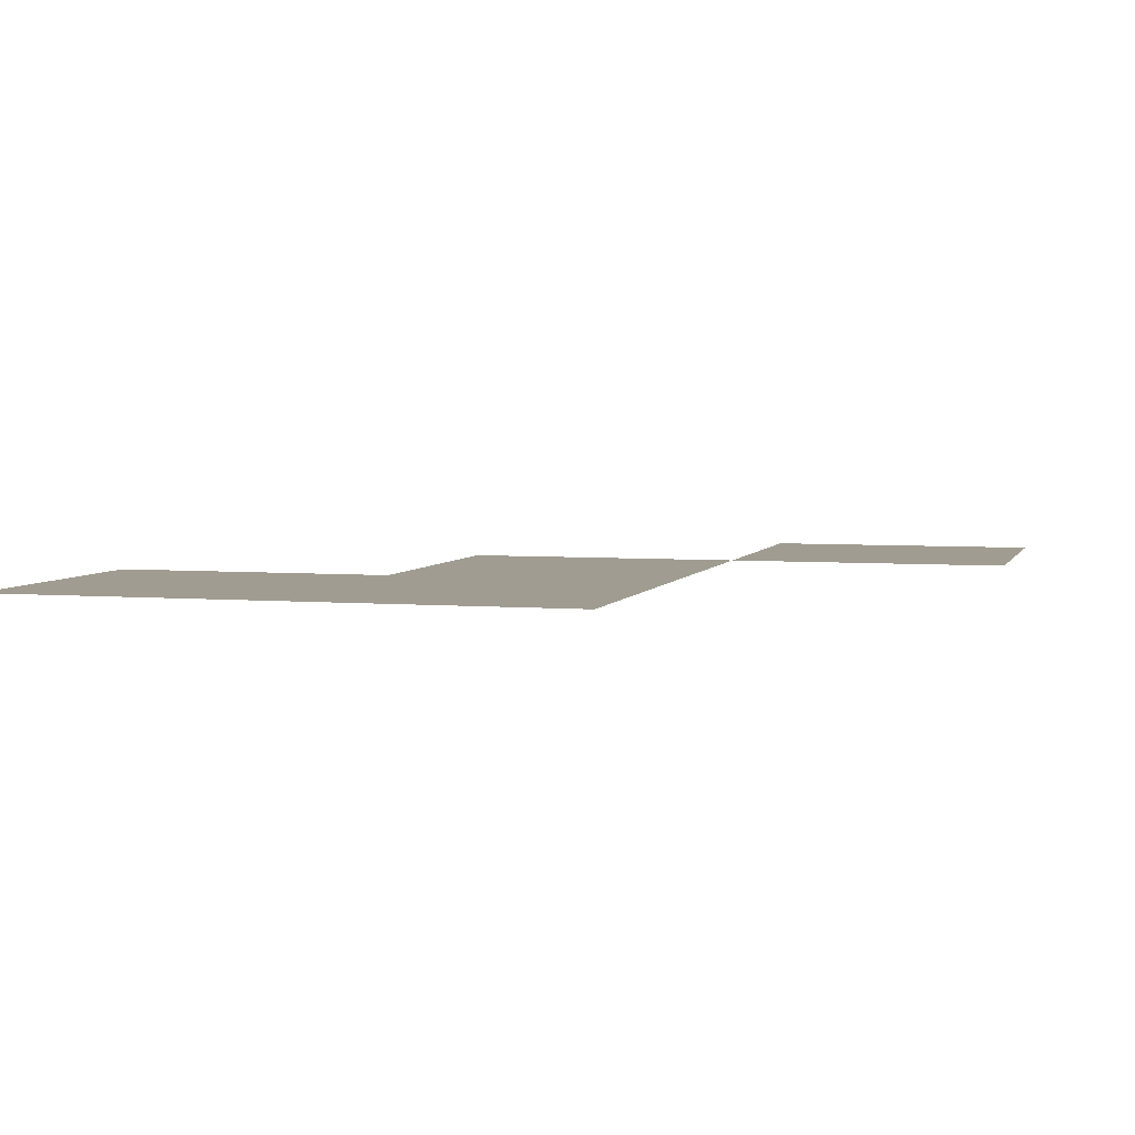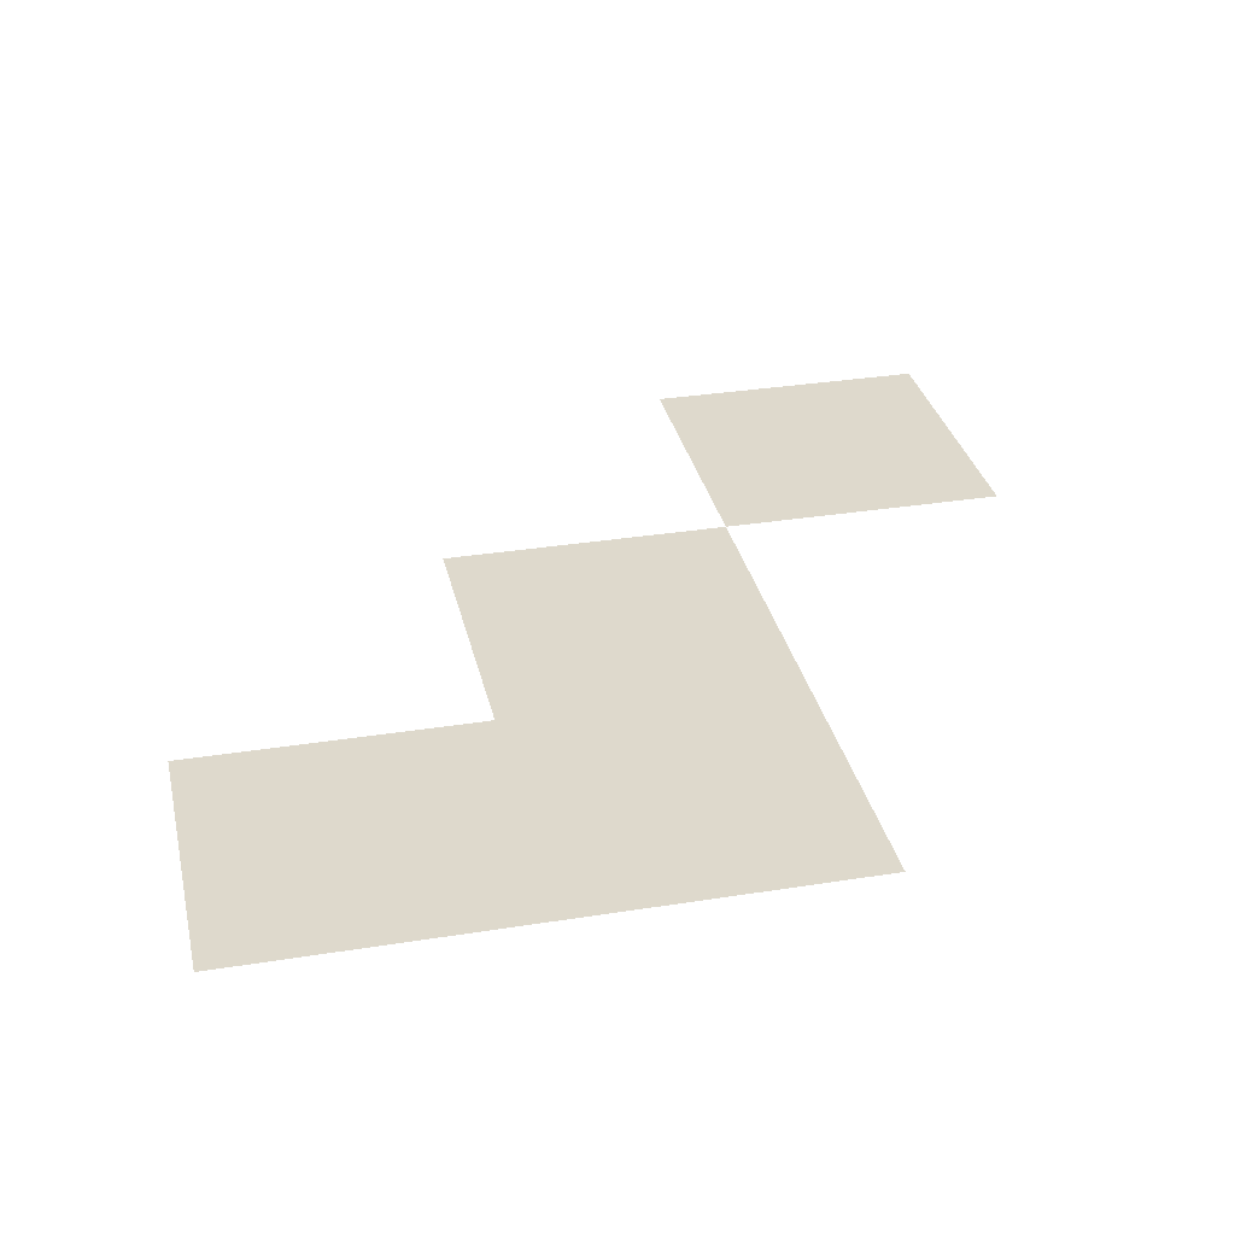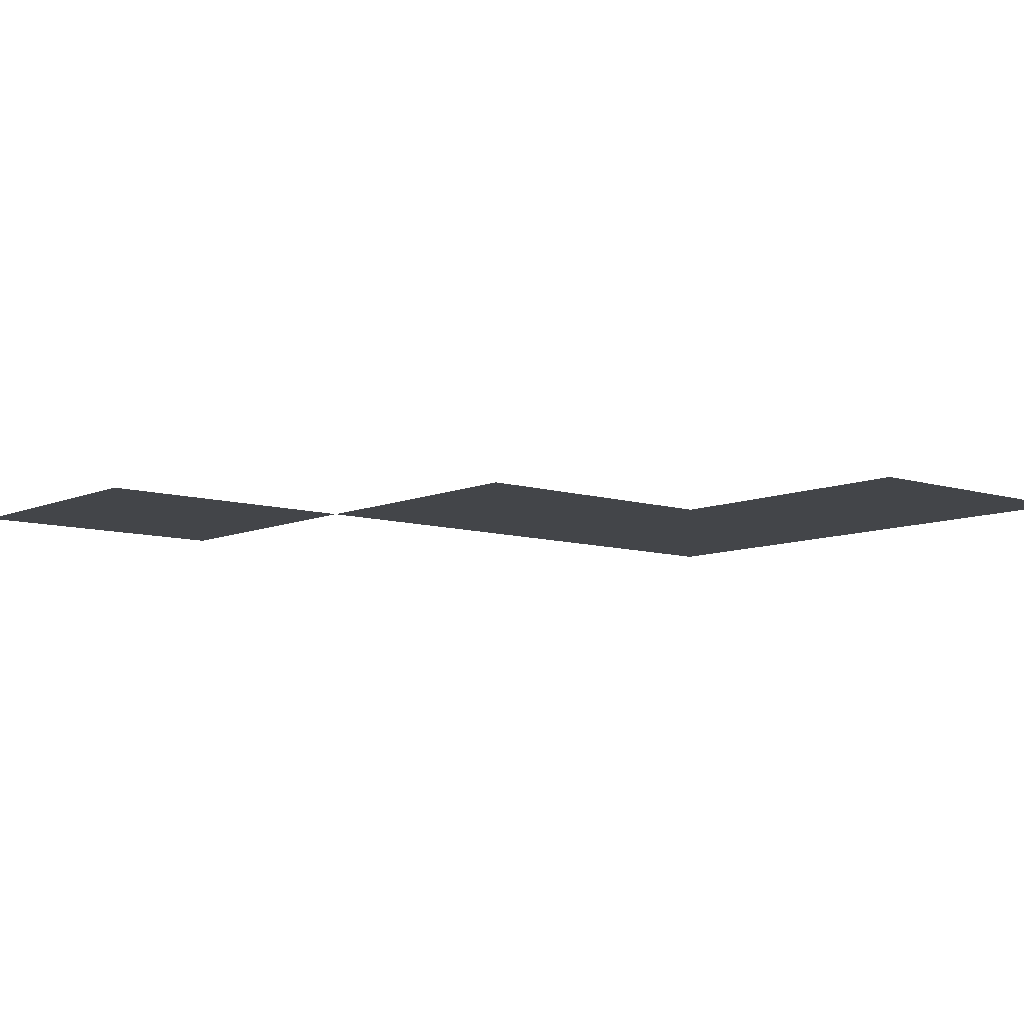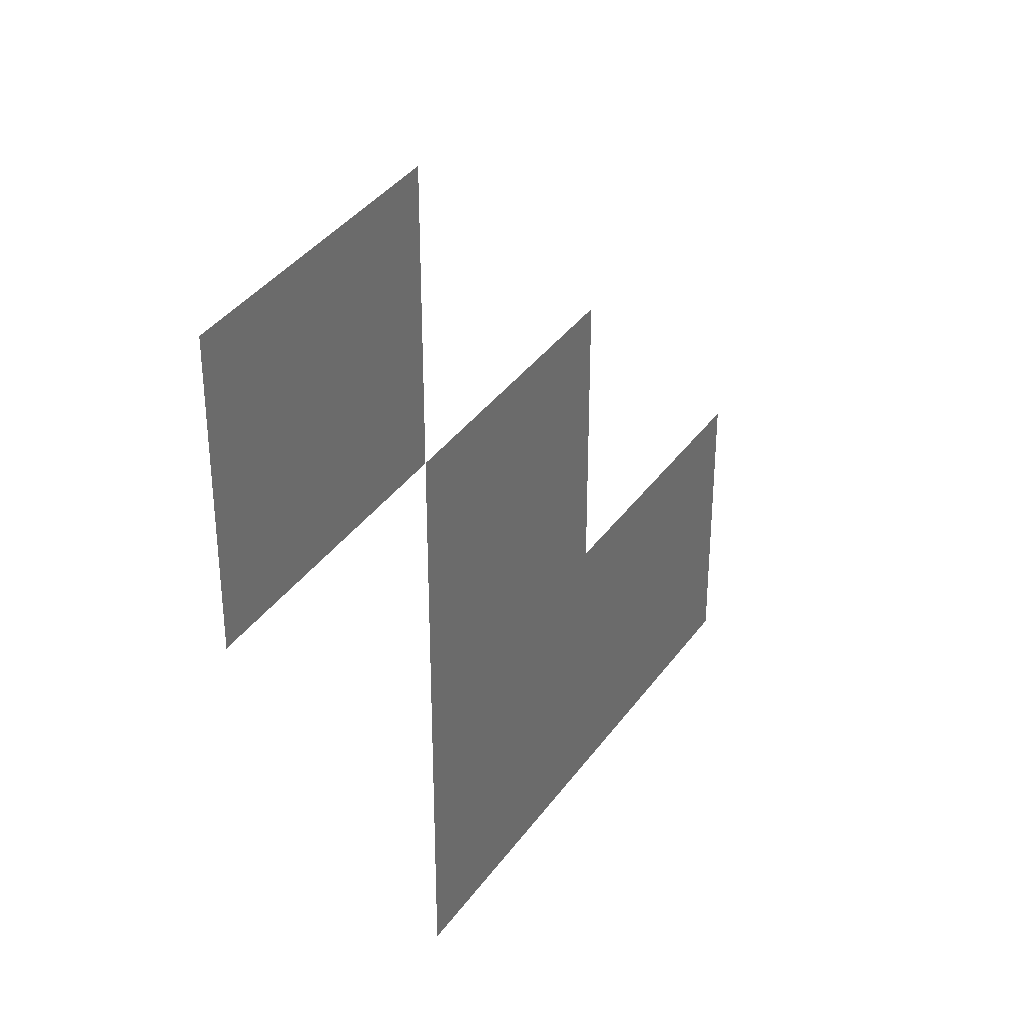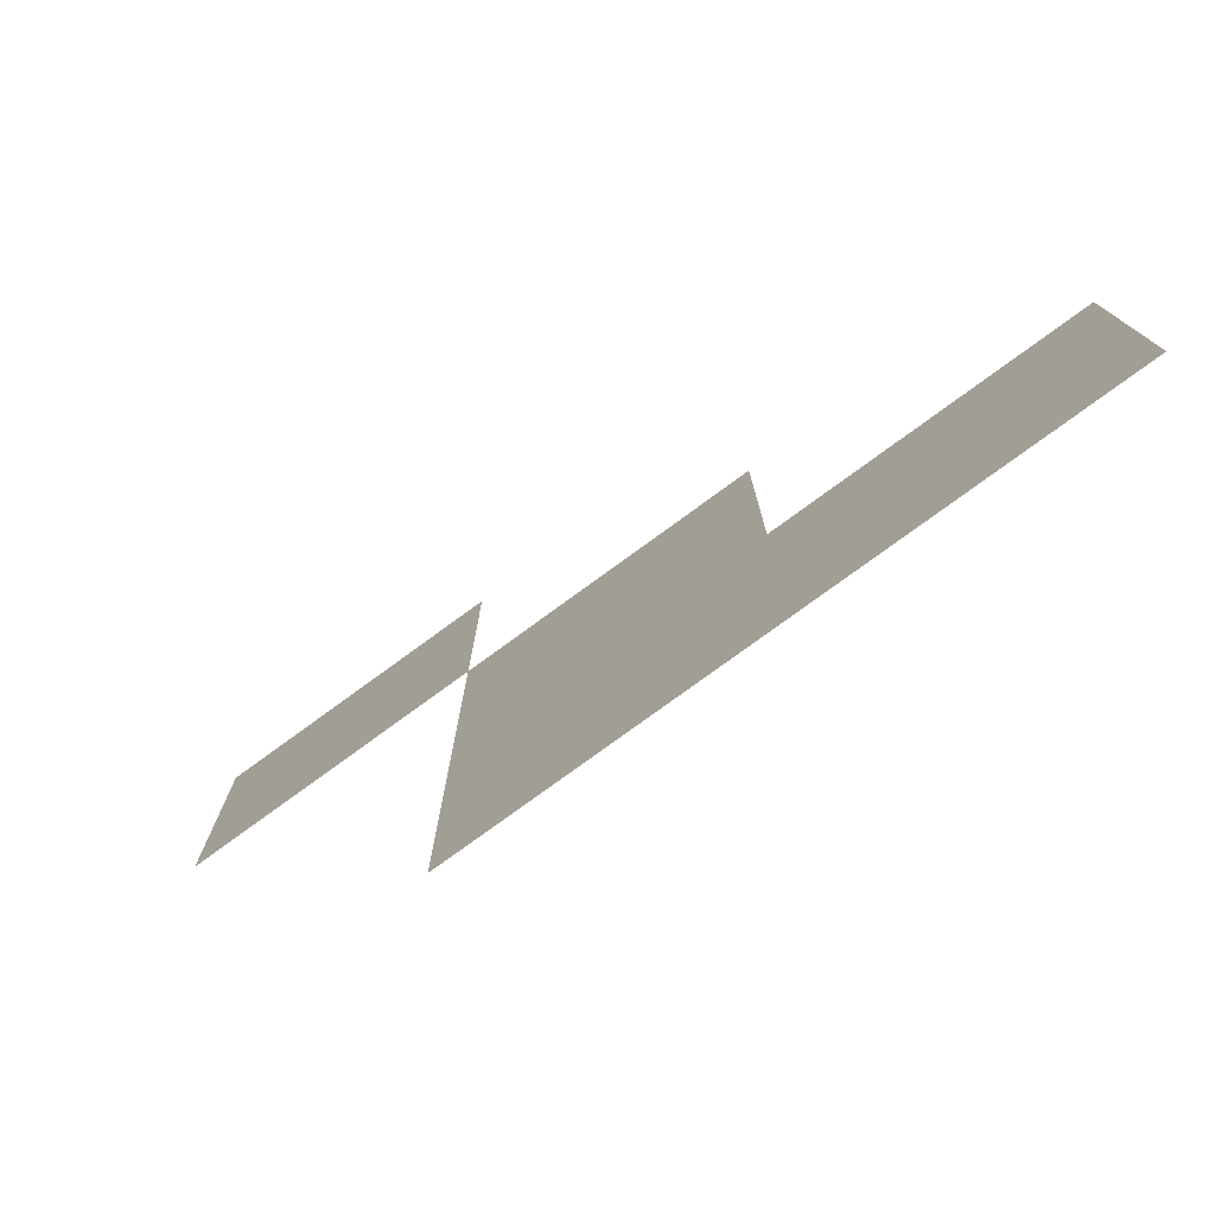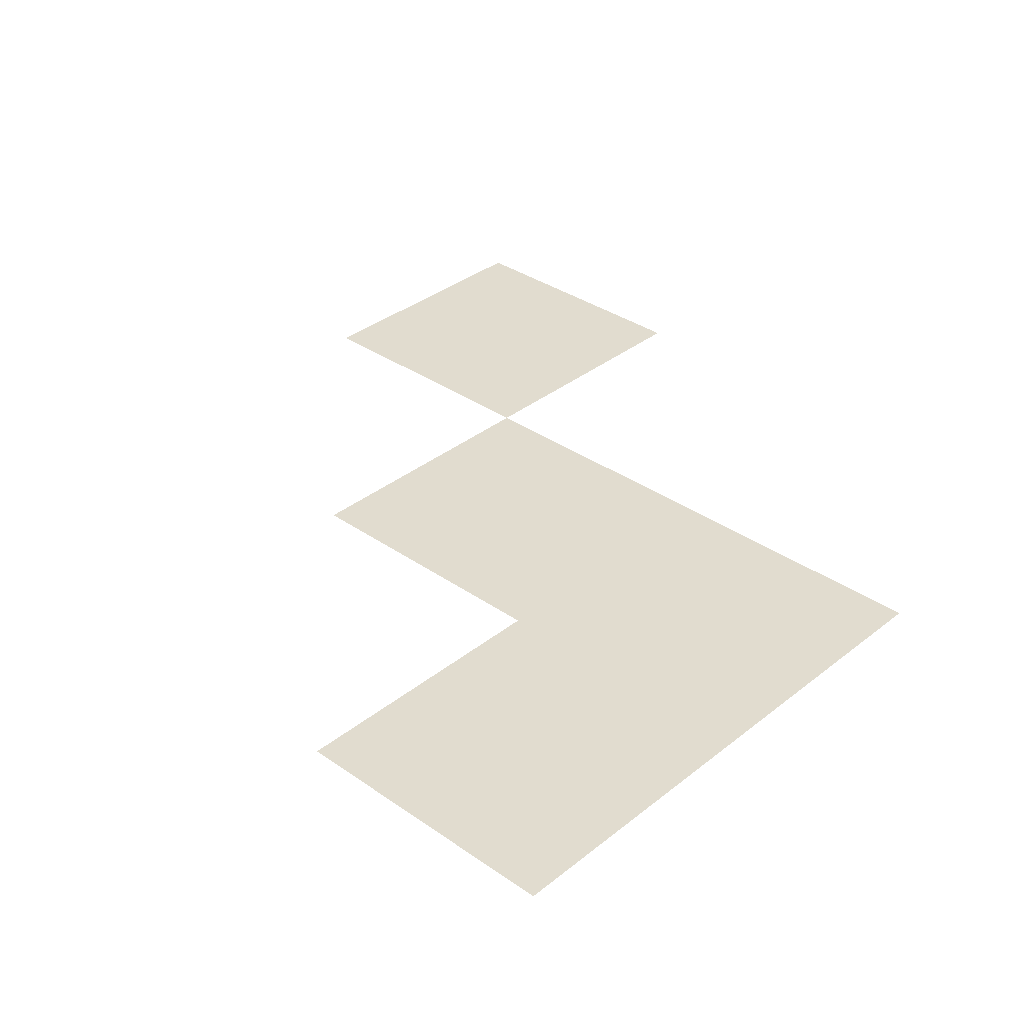
<metadata>
{"format":"obj","ext":"obj","renderer":"f3d","projection":"perspective","resolution":1024,"background":"white","views":[{"elev":4.4,"azim":15.6,"up":"+Z"},{"elev":32.1,"azim":-12.6,"up":"+Z"},{"elev":-8.8,"azim":-130.3,"up":"+Z"},{"elev":36.7,"azim":120.9,"up":"+Y"},{"elev":-78.1,"azim":-143.9,"up":"+Y"},{"elev":34.5,"azim":-46.8,"up":"+Z"}]}
</metadata>
<code>
v -64 -896 0
v -128 -896 0
v -128 -832 0
v -64 -832 0
v -128 -960 0
v -192 -960 0
v -192 -896 0
v -128 -896 0
v -128 -1024 0
v -192 -1024 0
v -192 -960 0
v -128 -960 0
v -192 -1024 0
v -256 -1024 0
v -256 -960 0
v -192 -960 0
g map_mesh_0005
f 1 2 3 4
f 5 6 7 8
f 9 10 11 12
f 13 14 15 16

</code>
